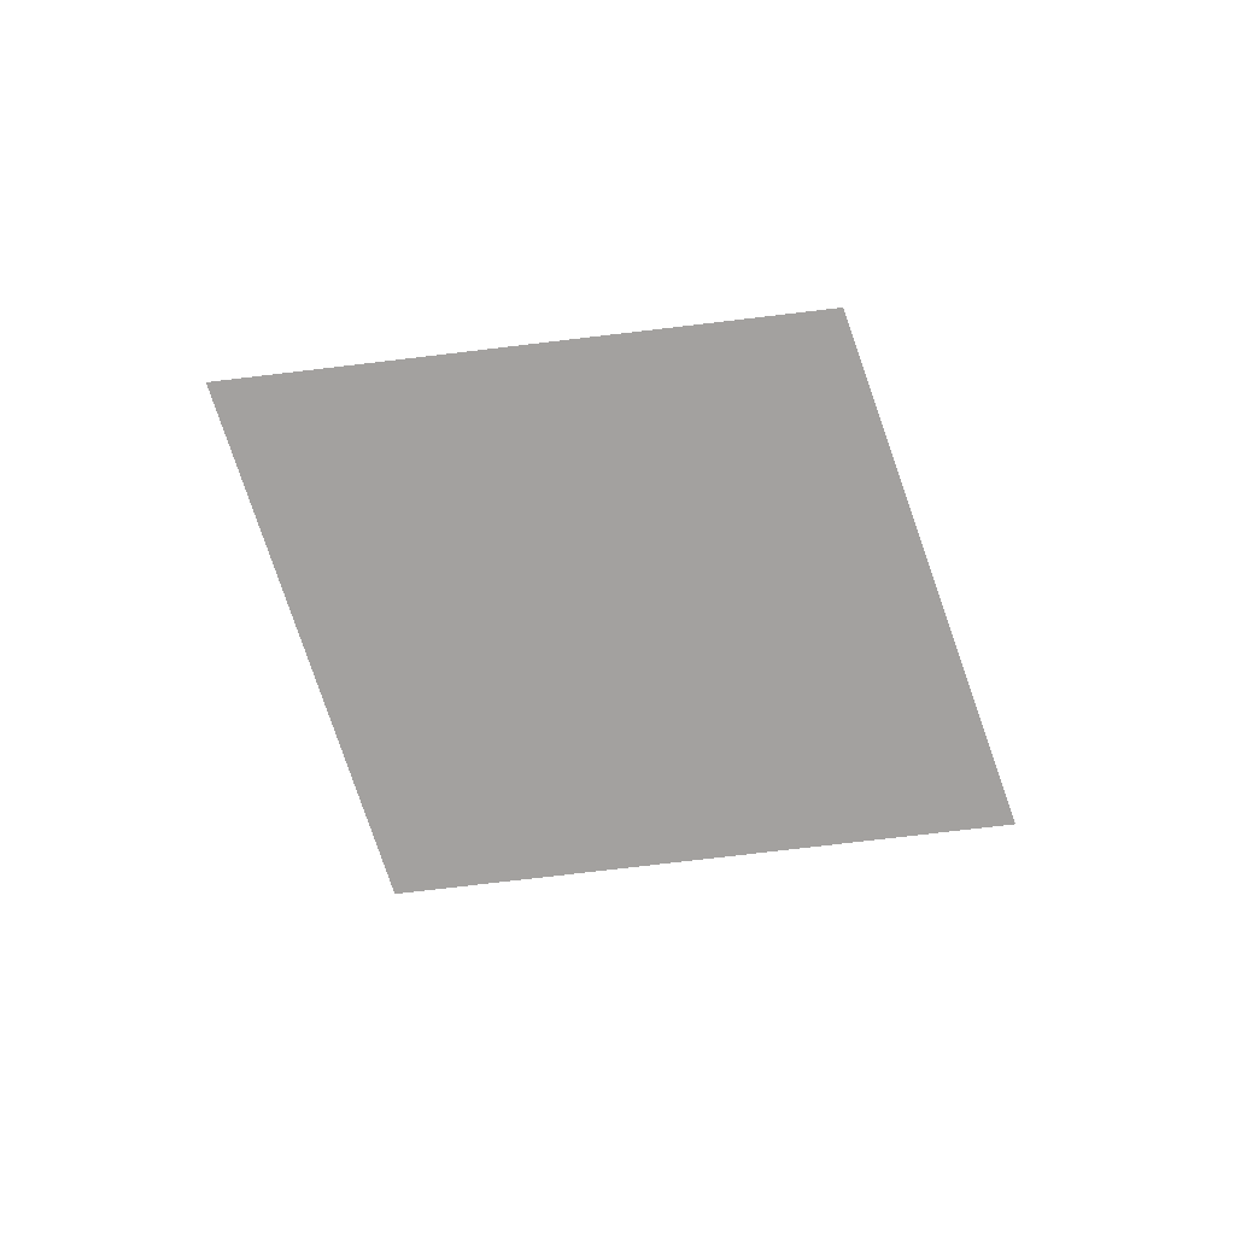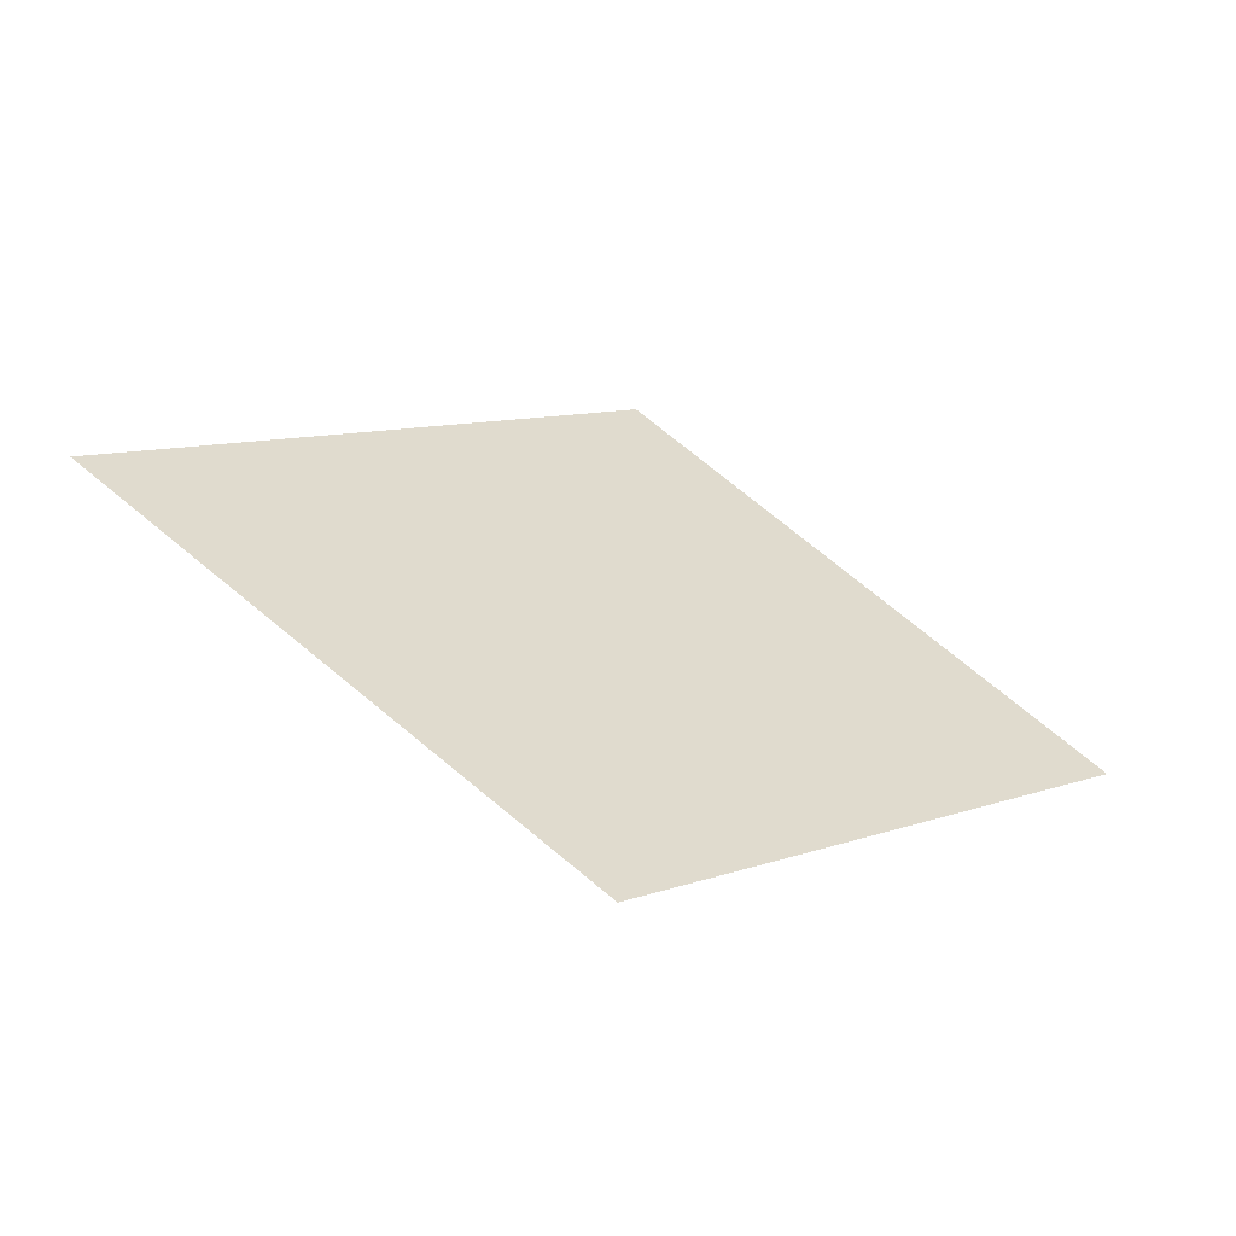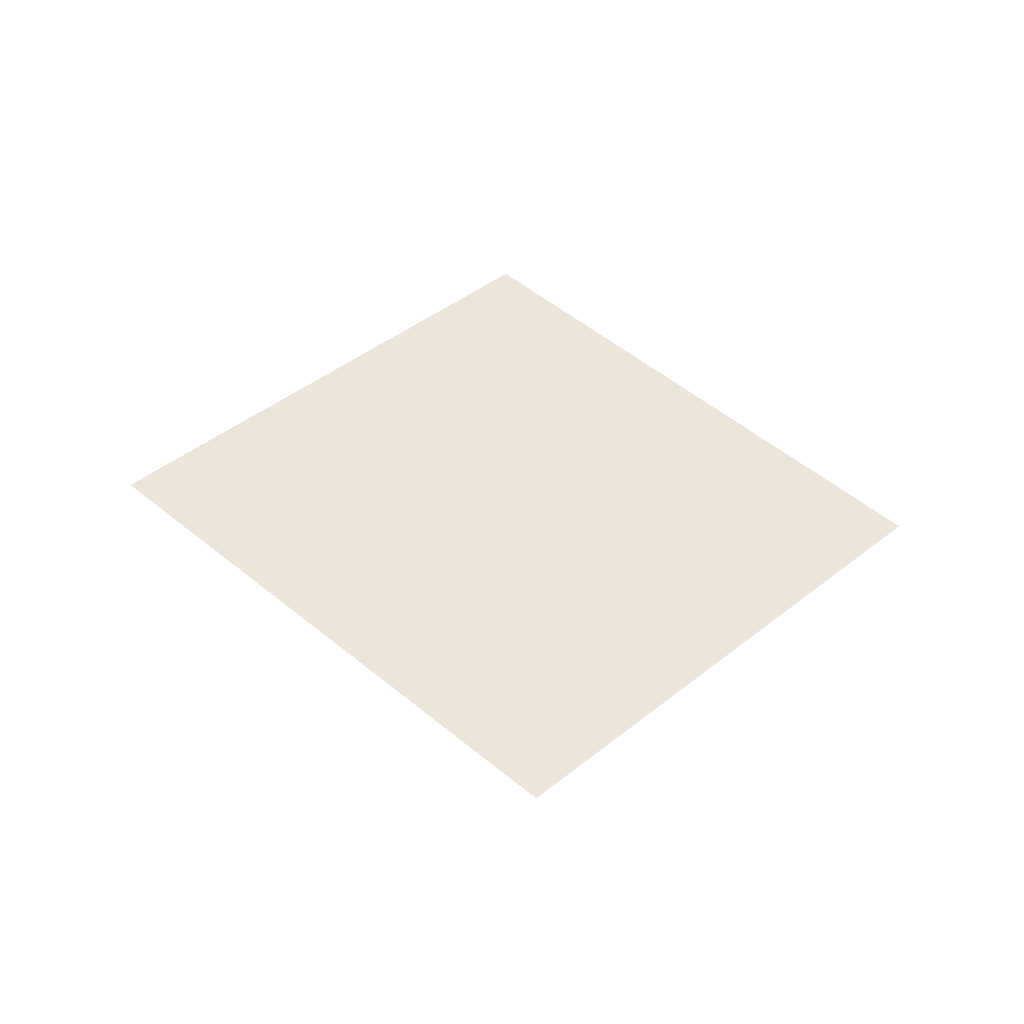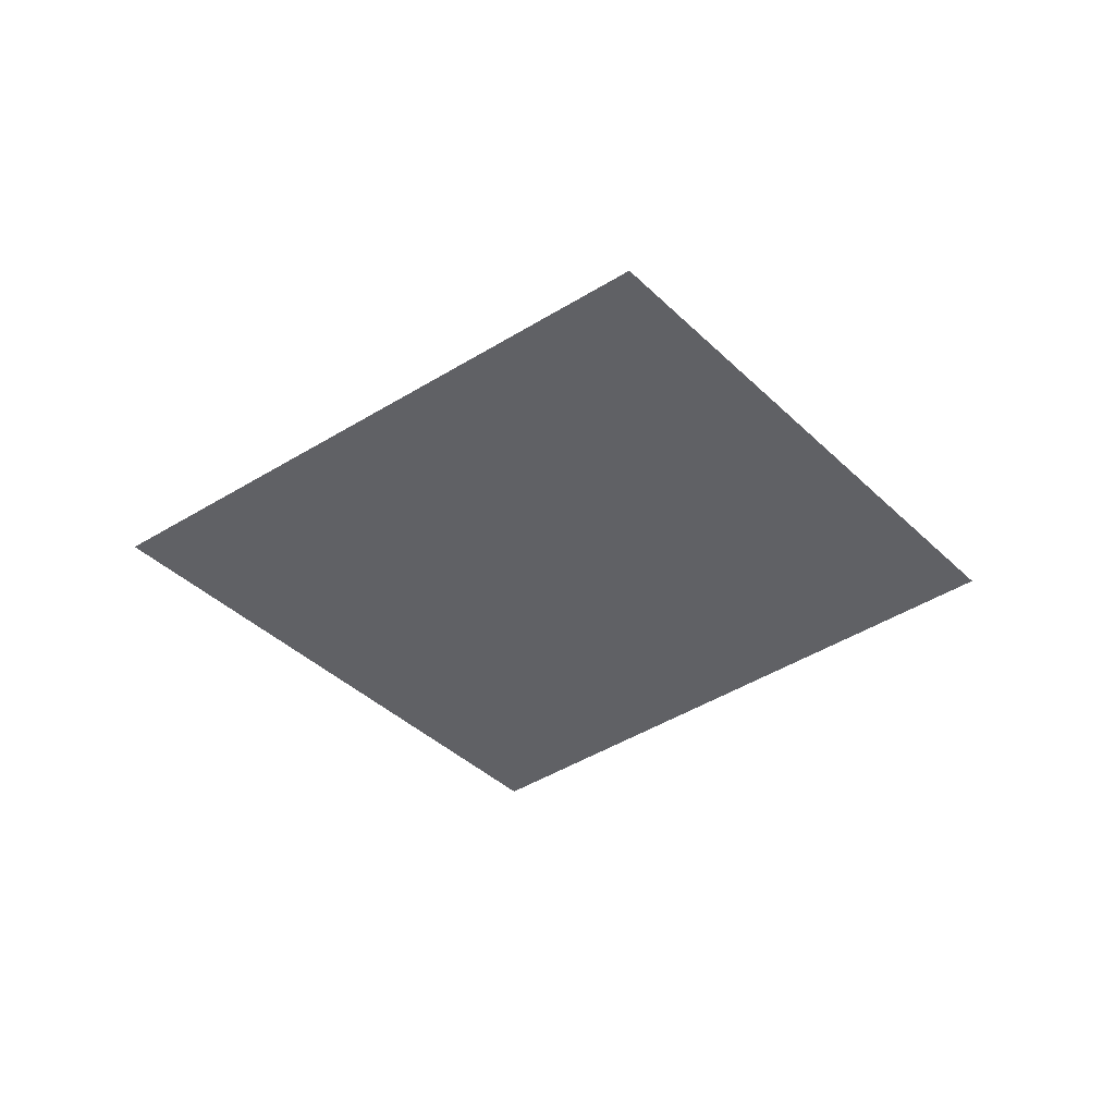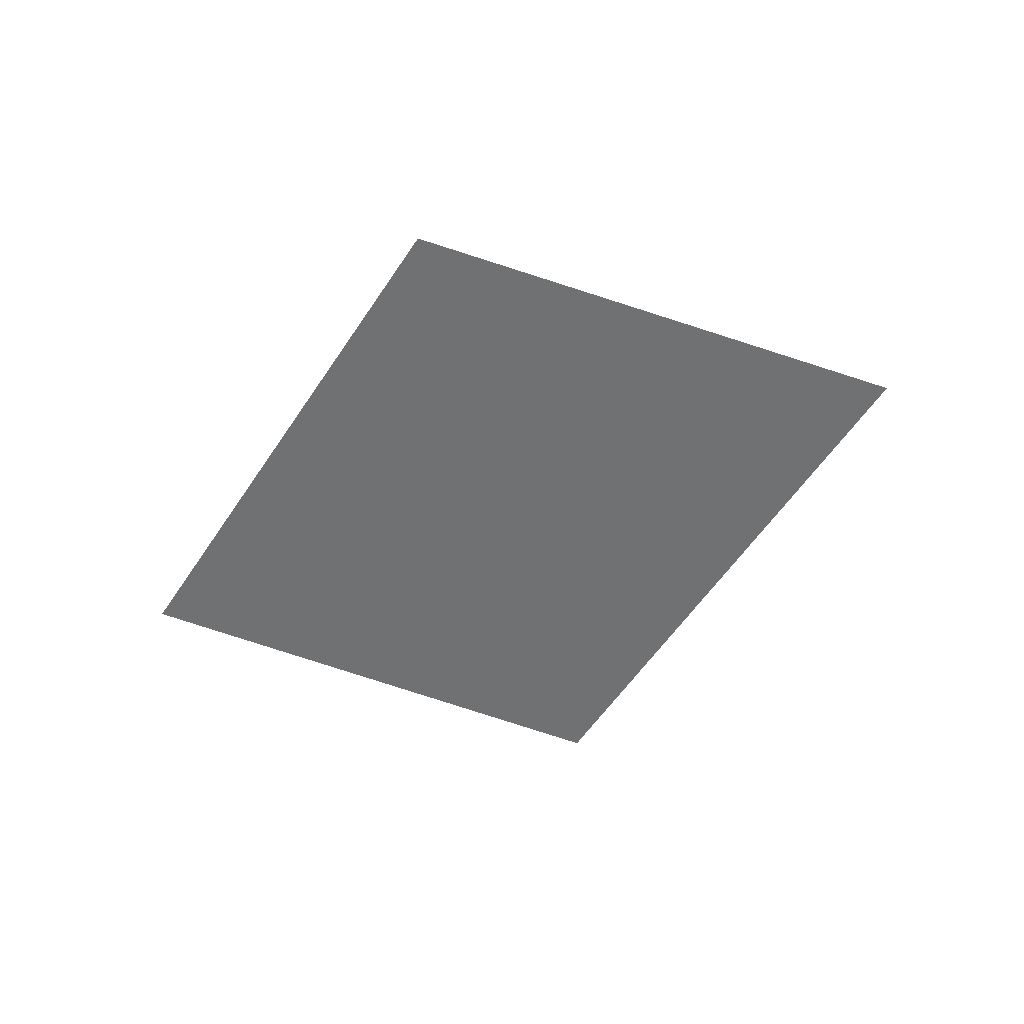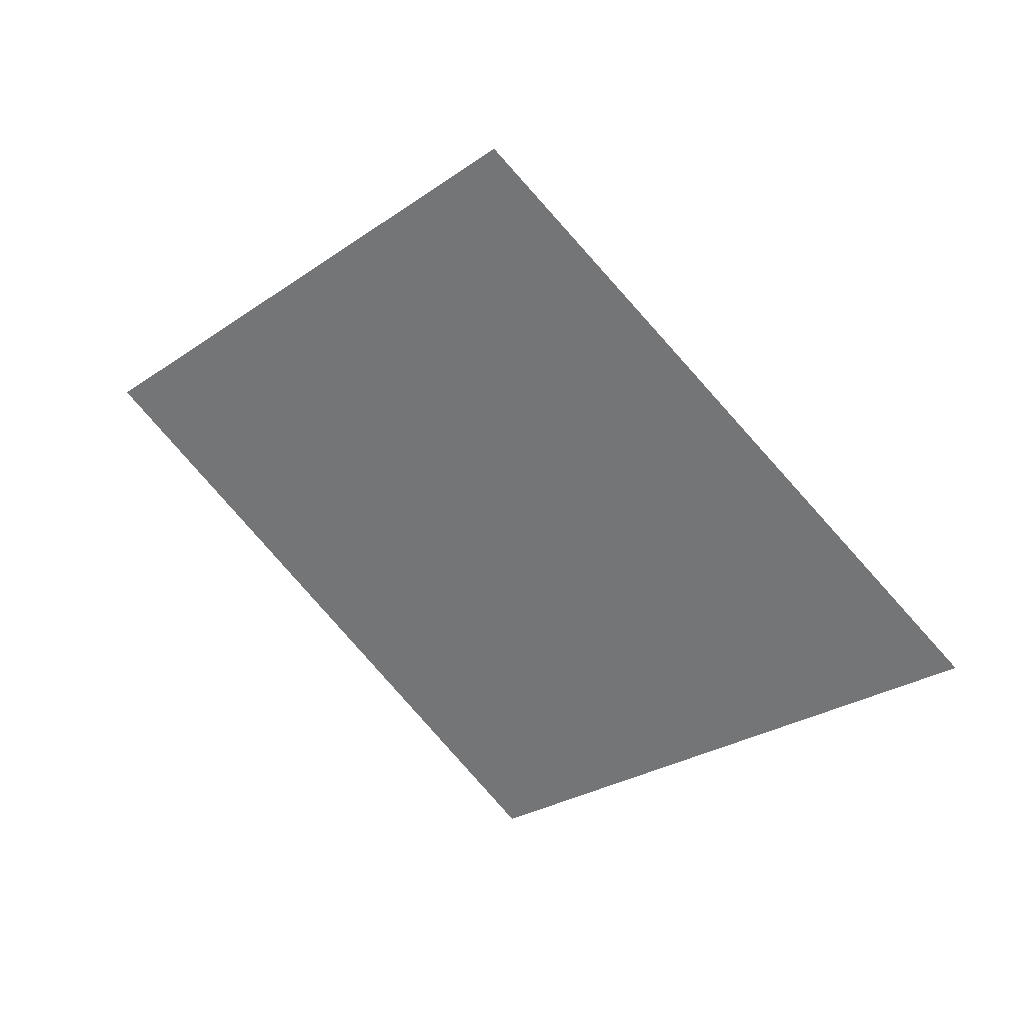
<metadata>
{"format":"obj","ext":"obj","renderer":"f3d","projection":"perspective","resolution":1024,"background":"white","views":[{"elev":-72.3,"azim":145.3,"up":"+Y"},{"elev":-57.6,"azim":-22.9,"up":"+Z"},{"elev":55.7,"azim":-1.2,"up":"+Y"},{"elev":-49.6,"azim":-8.0,"up":"+Y"},{"elev":-55.2,"azim":-164.2,"up":"+Y"},{"elev":29.1,"azim":-153.1,"up":"+Z"}]}
</metadata>
<code>
o Hut_Cylinder.012
v 186 0.4475 25.88
v 186.9 0.4475 25.21
v 185.1 0.4475 25.06
v 186 0.4475 24.42
f 1 2 4 3

</code>
